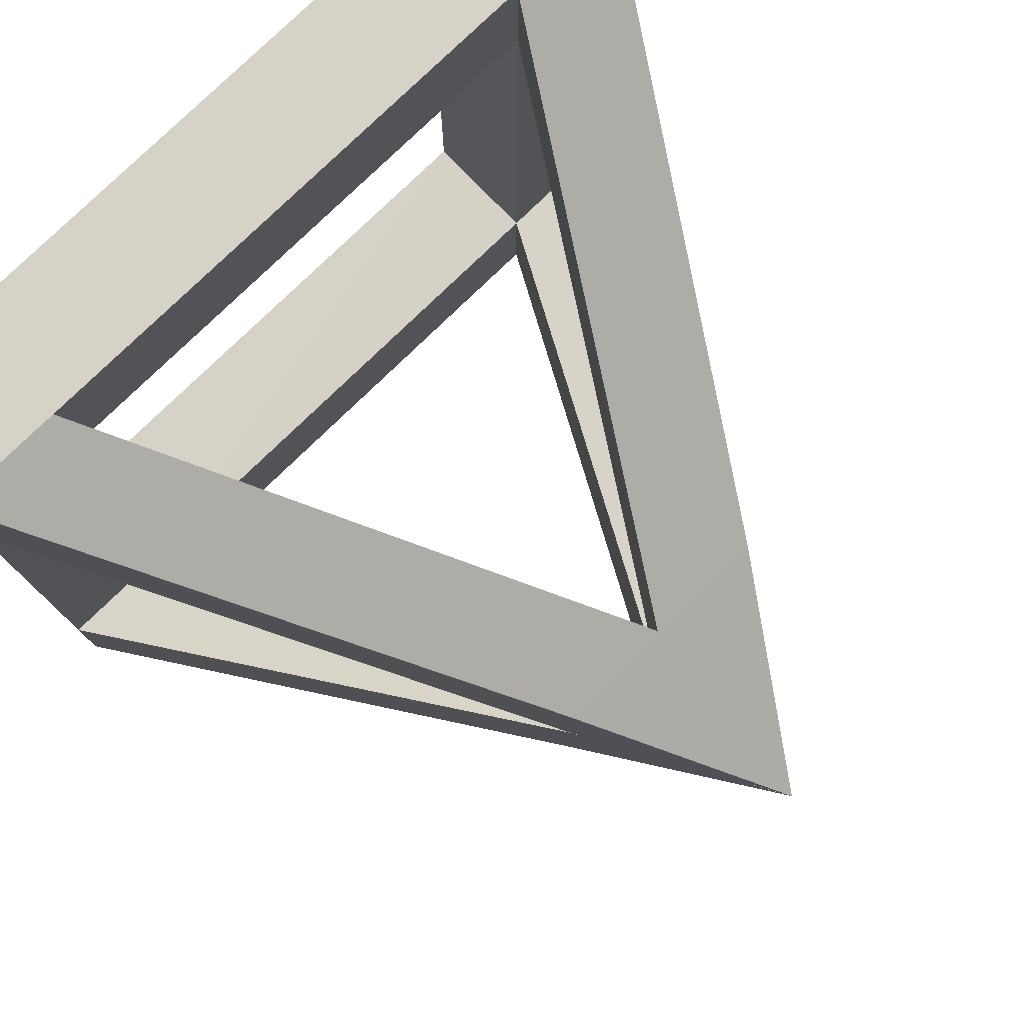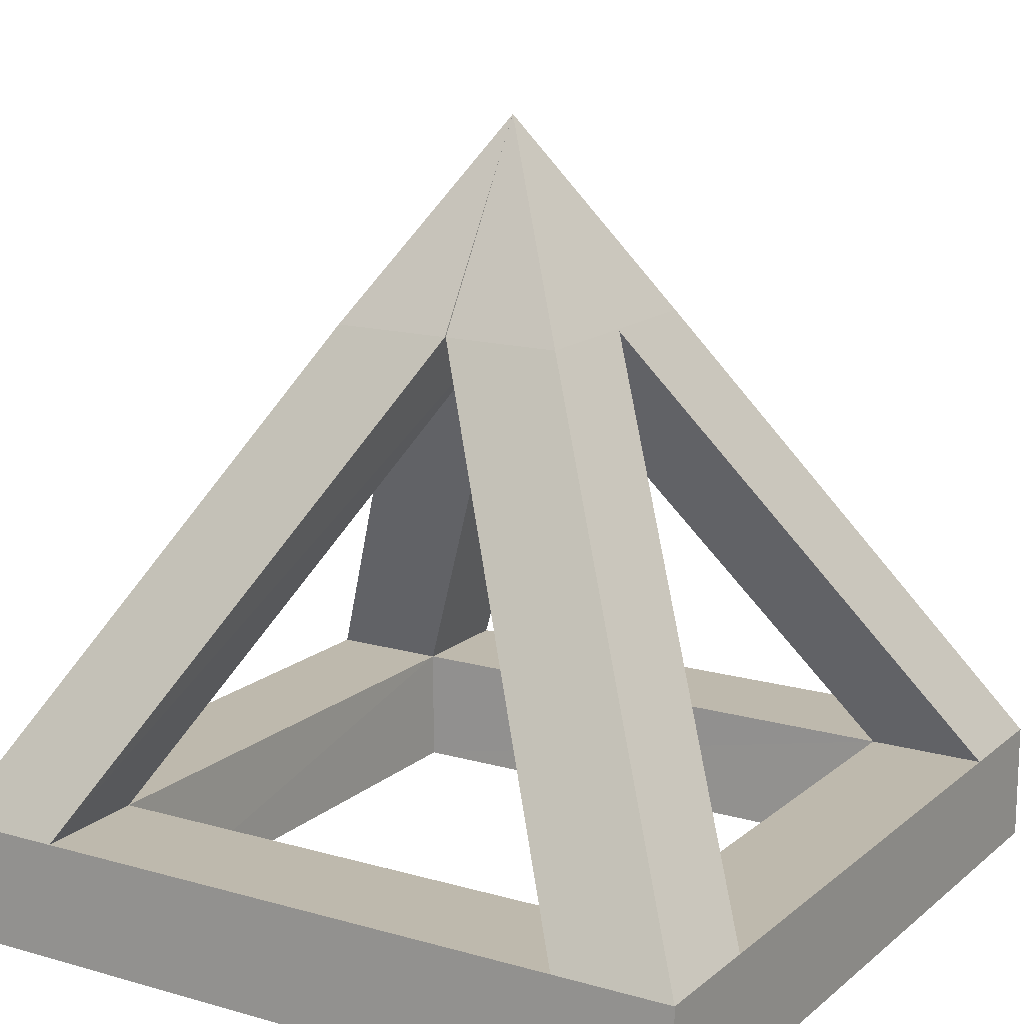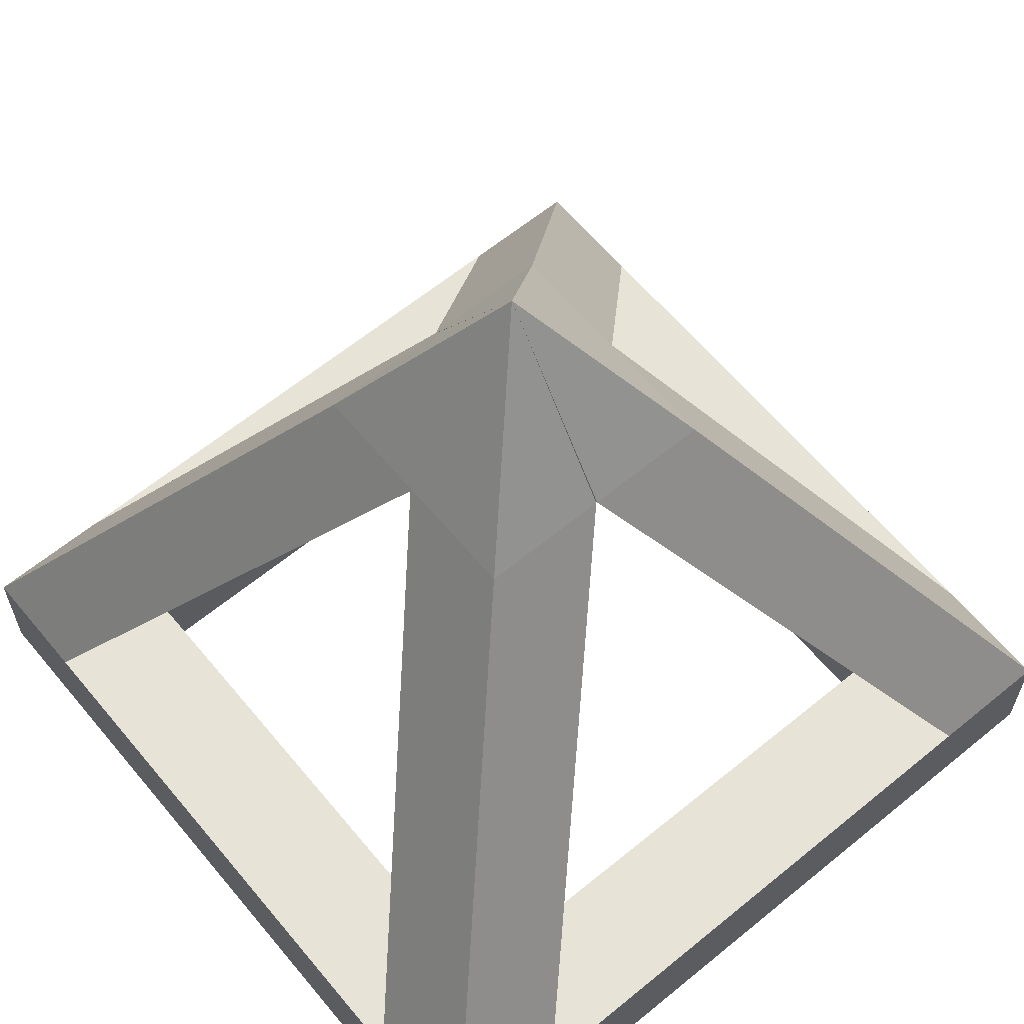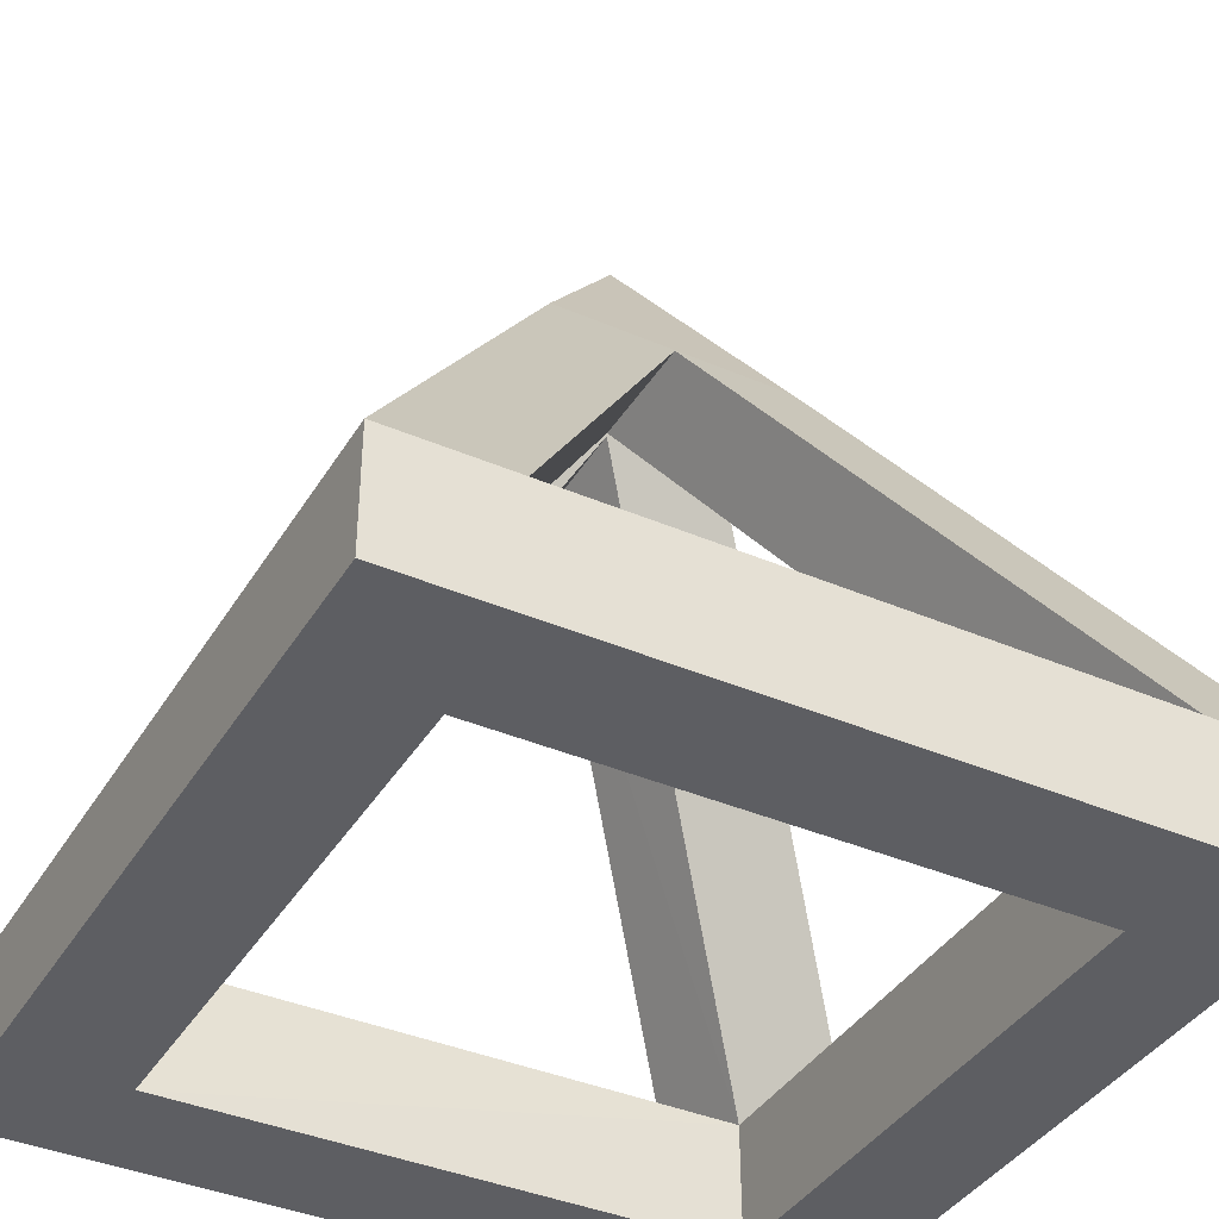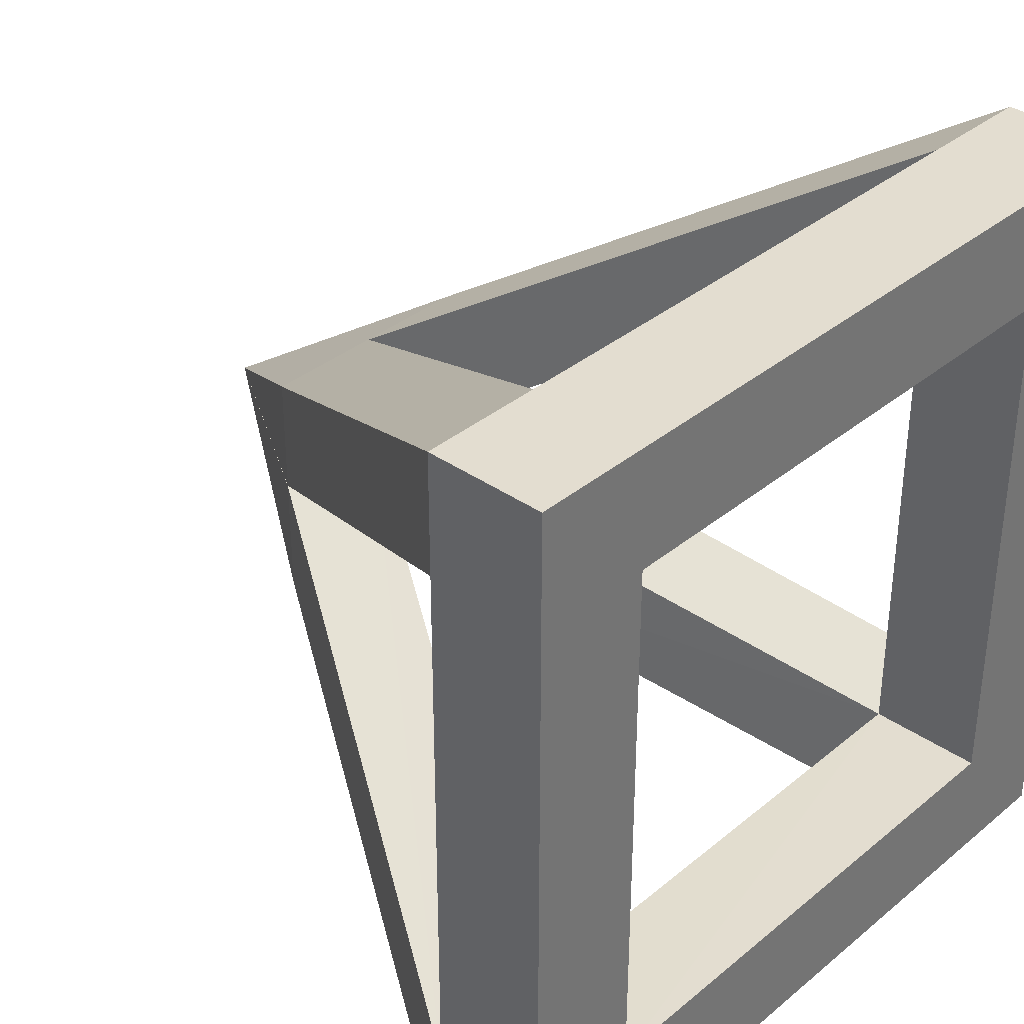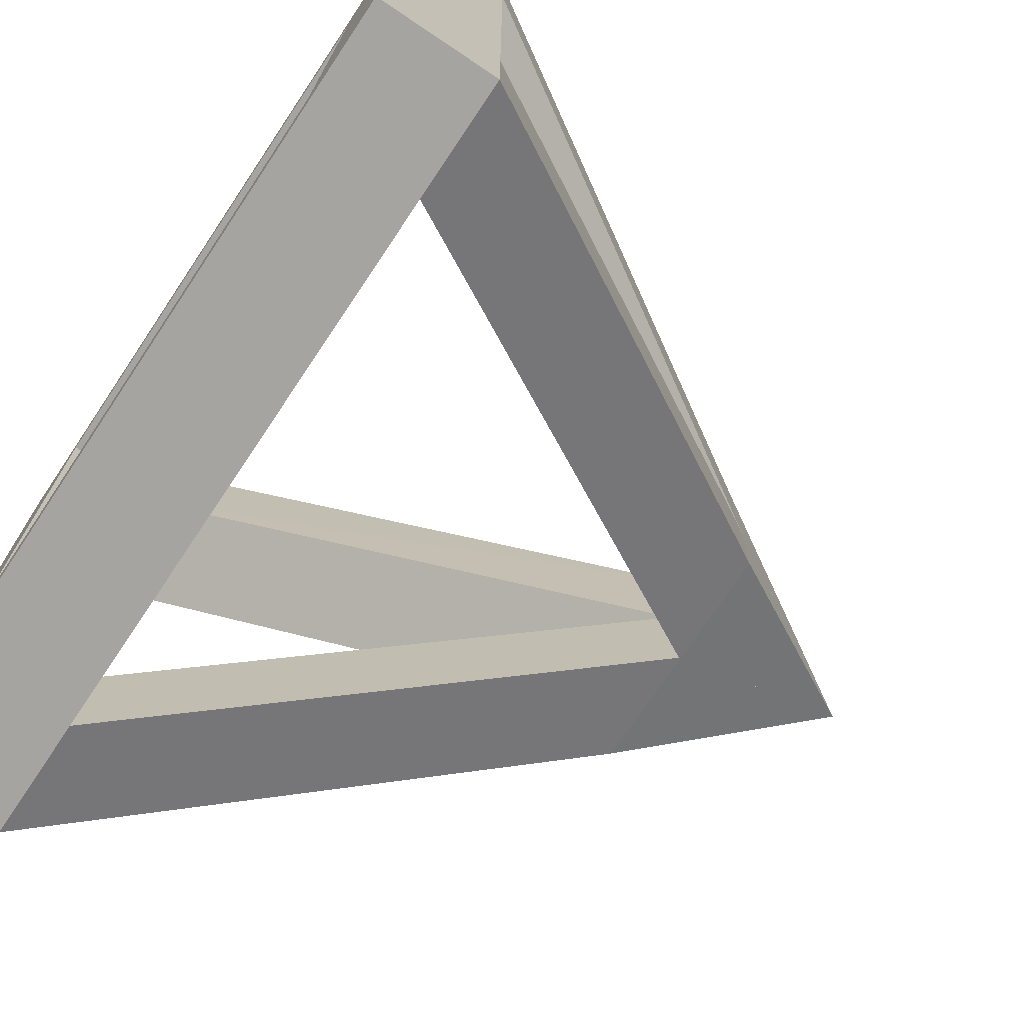
<metadata>
{"format":"obj","ext":"obj","renderer":"f3d","projection":"perspective","resolution":1024,"background":"white","views":[{"elev":78.6,"azim":135.9,"up":"+Z"},{"elev":15.1,"azim":-58.7,"up":"+Y"},{"elev":62.6,"azim":-129.7,"up":"+Y"},{"elev":-39.1,"azim":-28.3,"up":"+Y"},{"elev":35.5,"azim":-47.3,"up":"+Z"},{"elev":-73.4,"azim":56.2,"up":"+Z"}]}
</metadata>
<code>
o Cube
v 0.005128 2.001 -0.00106
v 1.998 -1.991 -2.013
v 1.998 -1.991 2.005
v -1.995 -1.991 -2.013
v -1.995 -1.991 2.005
v -1.995 -1.991 -1.4
v -1.995 -1.991 1.403
v 1.998 -1.991 1.403
v 1.998 -1.991 -1.4
v 0.5767 1.006 -0.6186
v 1.998 -1.392 -2.013
v -1.995 -1.392 2.005
v -0.6108 1.006 0.6025
v 0.5767 1.006 0.6025
v 1.998 -1.392 2.005
v -0.6108 1.006 -0.6186
v -1.995 -1.392 -2.013
v 0.5767 1.006 -0.005261
v 1.998 -1.392 -1.4
v 0.5767 1.006 -0.000236
v 1.998 -1.392 1.403
v -0.6108 1.006 -0.000236
v -1.995 -1.392 1.403
v -0.6108 1.006 -0.005261
v -1.995 -1.392 -1.4
v 1.406 -1.991 -2.013
v -1.388 -1.991 -2.013
v -1.388 -1.991 2.005
v 1.406 -1.991 2.005
v 1.406 -1.991 -1.4
v -1.388 -1.991 -1.4
v 1.406 -1.991 1.403
v -1.388 -1.991 1.403
v -1.388 -1.392 -2.013
v 1.406 -1.392 -2.013
v -0.003245 1.006 -0.6186
v -0.01493 1.006 -0.6186
v 1.406 -1.392 2.005
v -1.388 -1.392 2.005
v -0.01493 1.006 0.6025
v -0.003245 1.006 0.6025
v -1.392 -1.392 1.403
v 1.405 -1.392 1.403
v -0.01127 1.006 -0.000236
v -0.01493 1.005 -0.000236
v -0.003245 1.006 -0.005261
v -1.388 -1.392 -1.406
v 1.403 -1.392 -1.4
v -0.01493 1.006 -0.005261
f 28 39 5
f 32 8 29
f 8 21 3
f 19 21 8
f 28 5 33
f 7 6 33
f 6 7 25
f 22 13 1
f 14 15 20
f 20 1 14
f 8 9 19
f 10 11 37
f 15 3 21
f 20 15 21
f 17 4 25
f 16 17 24
f 12 5 39
f 15 14 38
f 28 29 38
f 38 39 28
f 34 27 17
f 10 37 1
f 33 32 29
f 4 27 31
f 28 33 29
f 7 33 5
f 6 31 33
f 13 41 1
f 40 38 14
f 16 1 36
f 36 34 16
f 16 34 17
f 27 4 17
f 24 1 16
f 17 25 24
f 6 25 4
f 6 4 31
f 11 2 35
f 26 35 2
f 27 35 26
f 27 34 35
f 11 35 37
f 18 19 10
f 10 19 11
f 19 9 11
f 11 9 2
f 18 10 1
f 38 29 15
f 3 15 29
f 40 14 1
f 13 12 41
f 12 39 41
f 7 23 25
f 22 23 13
f 13 23 12
f 23 7 12
f 5 12 7
f 30 8 32
f 9 8 30
f 30 31 27
f 27 26 30
f 29 8 3
f 30 26 9
f 2 9 26
f 33 39 28
f 23 33 7
f 23 42 33
f 33 42 39
f 38 42 39
f 38 21 15
f 21 32 8
f 43 42 38
f 42 43 32
f 33 42 32
f 38 43 21
f 32 21 43
f 39 42 23
f 12 39 23
f 23 22 42
f 42 41 39
f 41 22 13
f 1 44 22
f 42 22 44
f 42 44 41
f 1 44 41
f 40 43 38
f 43 20 21
f 1 45 40
f 1 45 20
f 43 45 20
f 43 40 45
f 1 46 36
f 46 1 24
f 46 25 24
f 36 46 34
f 31 25 6
f 31 34 27
f 31 47 25
f 31 47 34
f 46 47 34
f 46 47 25
f 42 25 23
f 47 42 25
f 42 47 33
f 47 31 33
f 35 30 26
f 19 30 9
f 43 30 32
f 19 43 21
f 30 19 48
f 43 19 48
f 43 48 30
f 48 35 30
f 37 35 48
f 18 48 19
f 47 35 34
f 47 48 35
f 47 48 31
f 31 48 30
f 18 1 49
f 1 37 49
f 48 49 37
f 48 18 49

</code>
